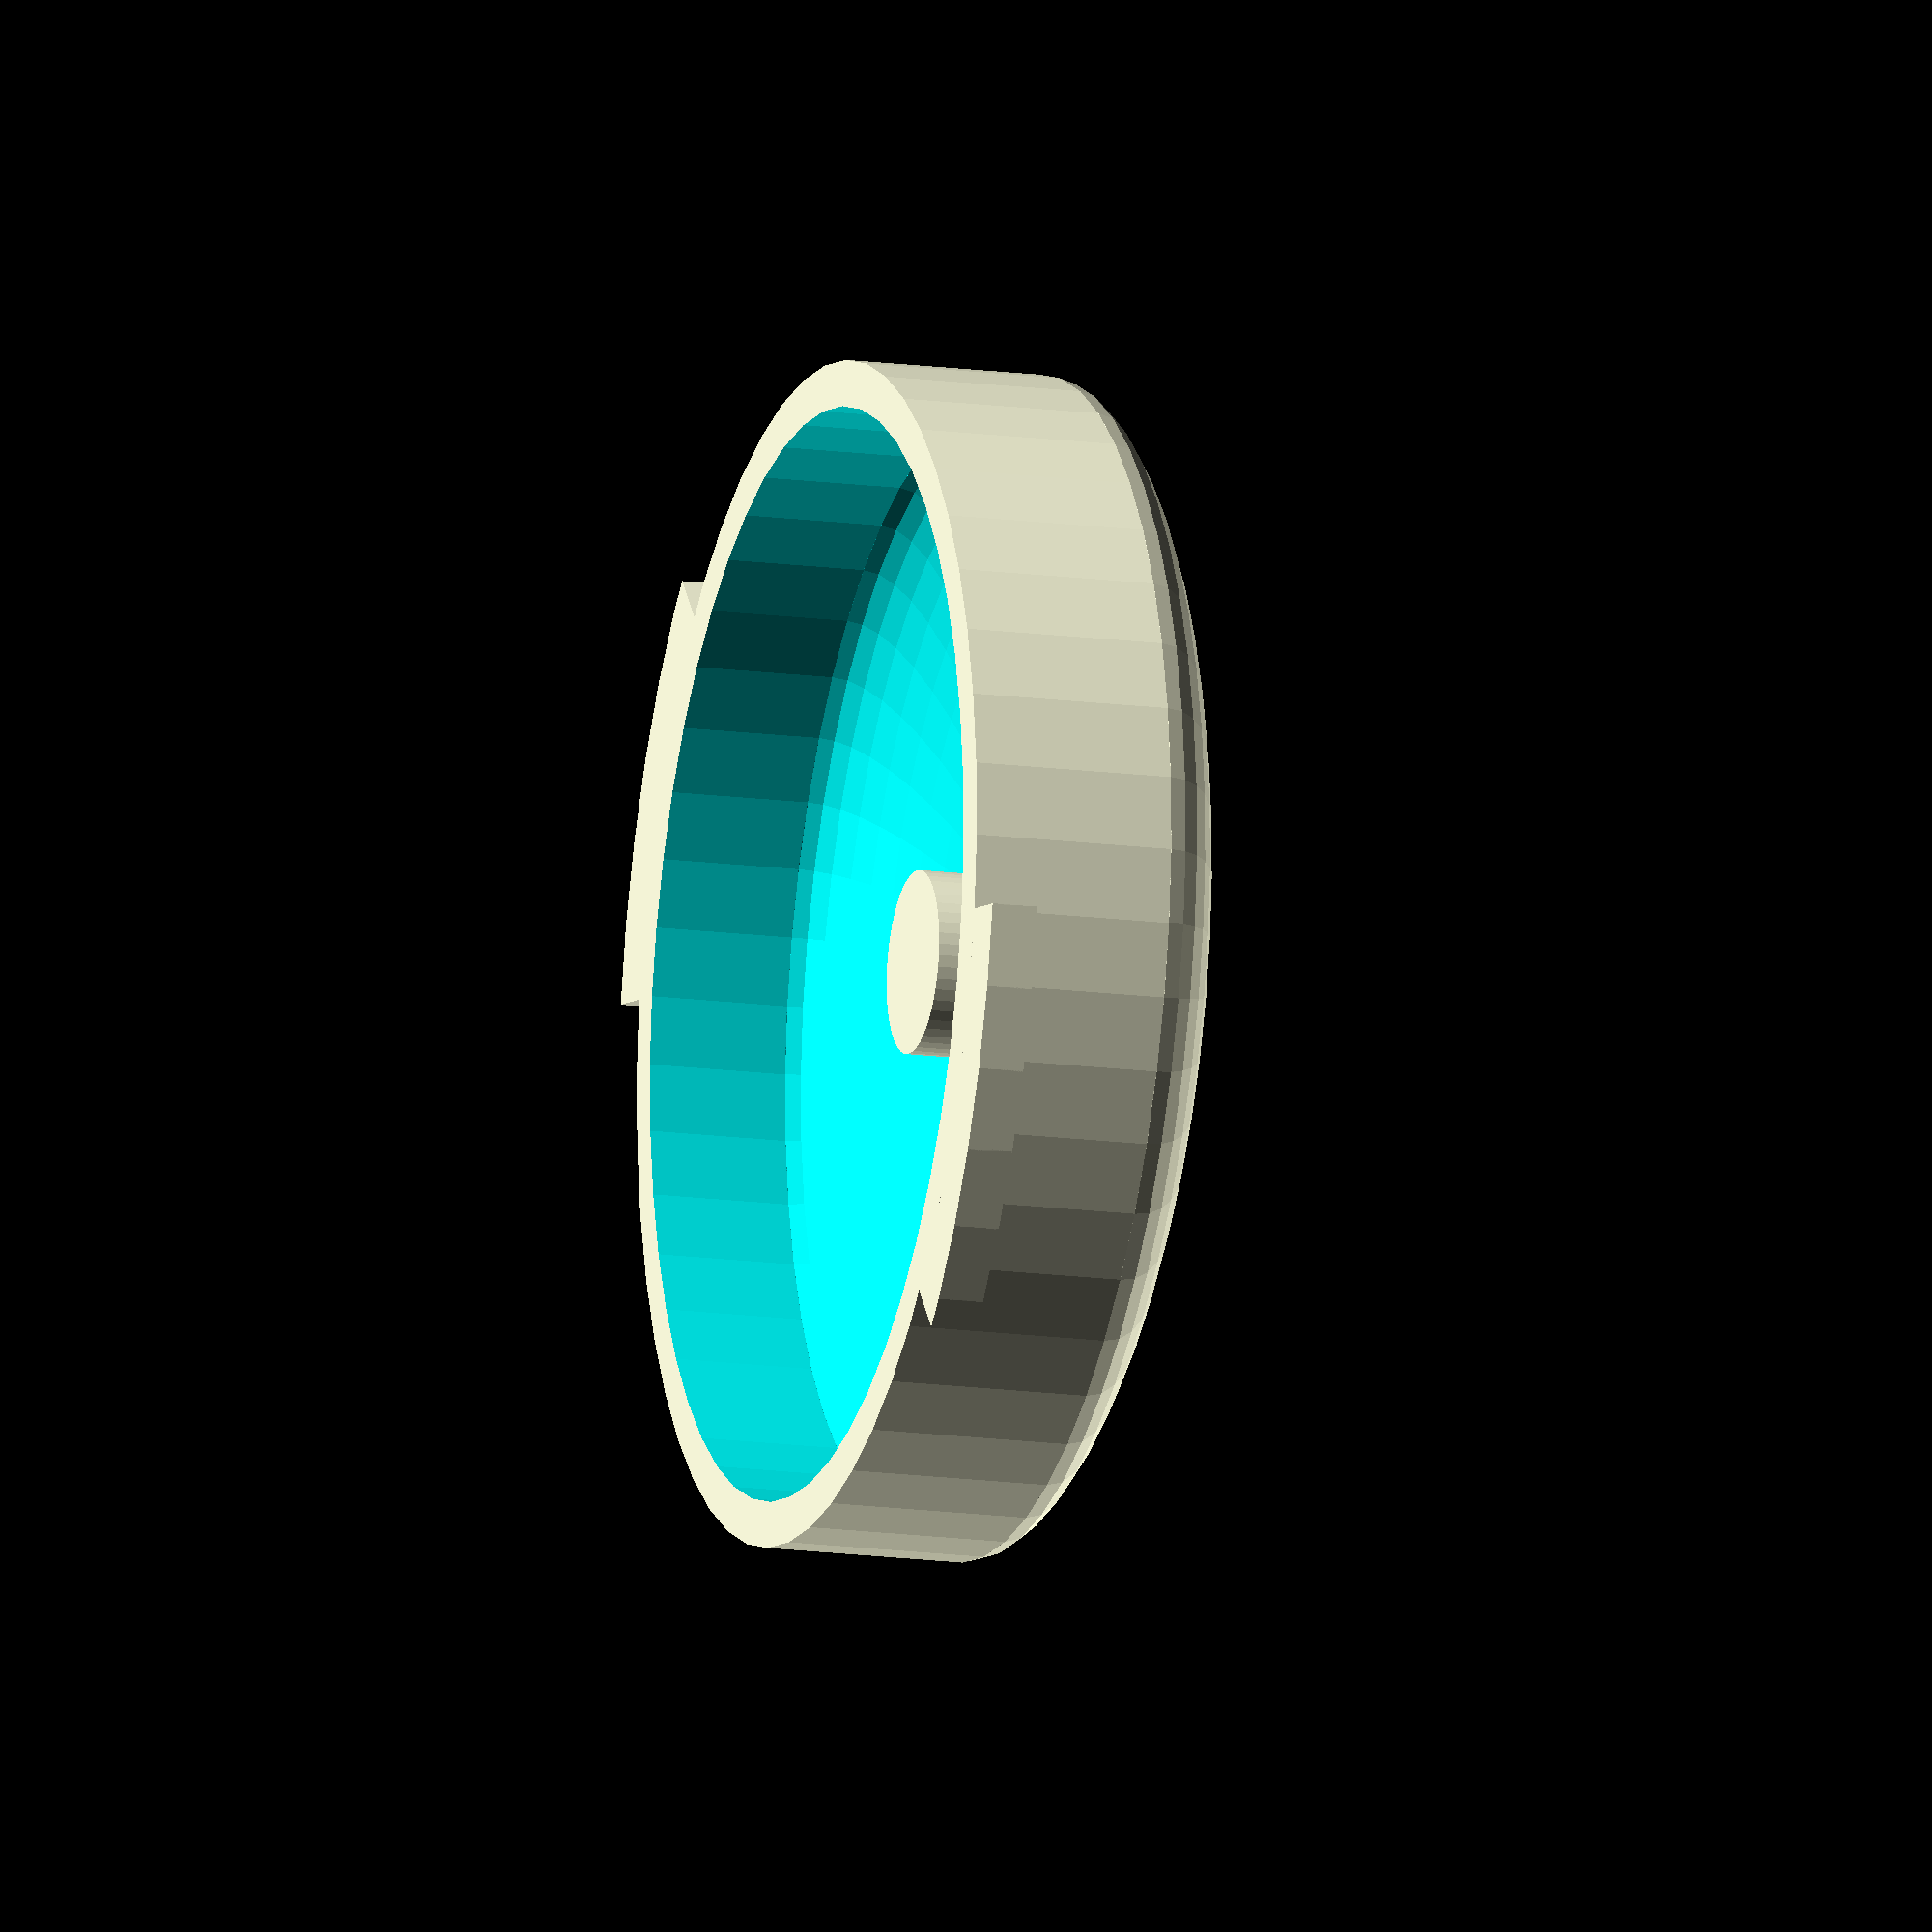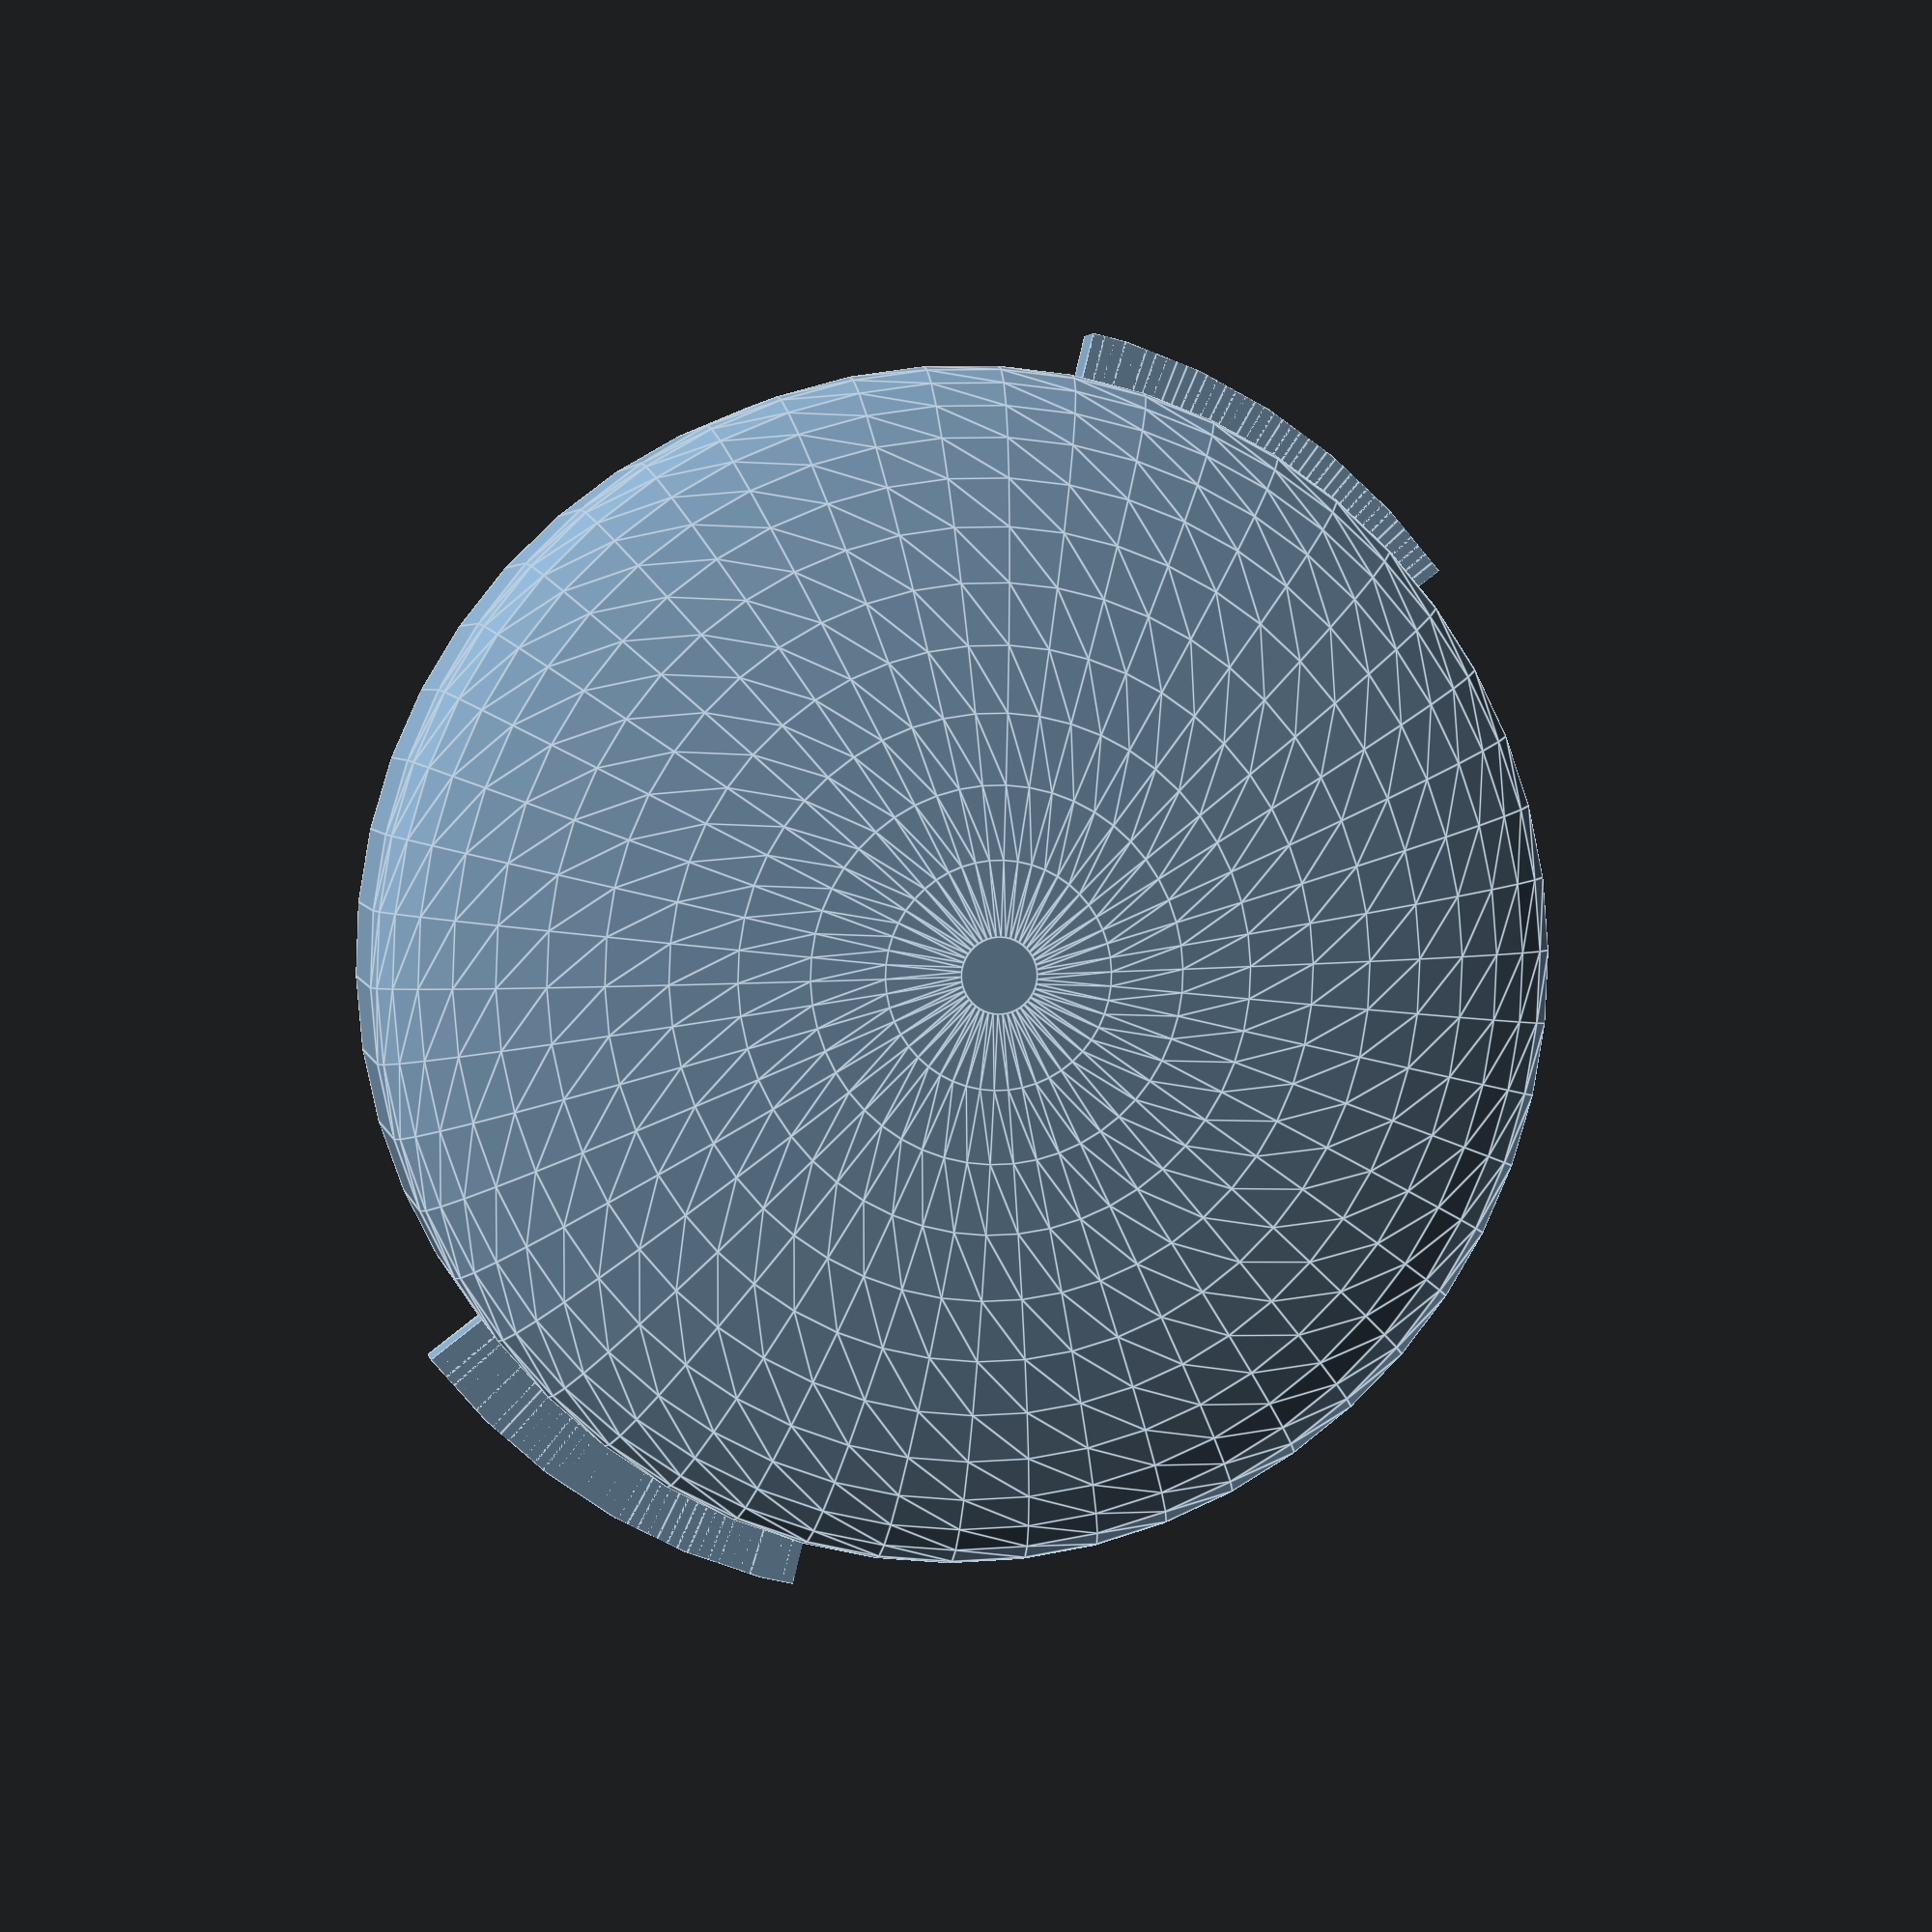
<openscad>
BUTTON_MID_RAD = 64.5/2;
BUTTON_MID_HEIGHT = 11;
BOTTOM_RAD = 71.5/2;
SHELL_THICKNESS = 2.5;
SIDE_SEGMENT = 24.85;
PUSHER_HEIGHT = 11;
PUSHER_RAD = 5;
CURVE_HEIGHT = 7;
ANCHOR_ANGLE=39;

FACETS = 50;


$fn=FACETS;
echo(str("Facets: ", FACETS));

module ring(r1, r2, h) {
    difference() {
        cylinder(r = r1, h = h);
        translate([ 0, 0, -1 ]) cylinder(r = r2, h = h+2);
    }
}

module sector(r, a1, a2, h){
    points = [
        for(a = [a1:1:a2]) [r * cos(a), r * sin(a)]
    ];
    linear_extrude(h)
    polygon(concat([[0, 0]], points));
}

module anchors(){
    intersection(){
        ring(
            r1=BOTTOM_RAD,
            r2=BUTTON_MID_RAD-SHELL_THICKNESS,
            h=SHELL_THICKNESS);
        
        union(){
            sector(BOTTOM_RAD, 0, ANCHOR_ANGLE, SHELL_THICKNESS);
            sector(BOTTOM_RAD, 180, ANCHOR_ANGLE+180, SHELL_THICKNESS);
        }
    }
}

module shape(){
    cylinder(h=BUTTON_MID_HEIGHT, r=BUTTON_MID_RAD);
    translate([0,0,BUTTON_MID_HEIGHT])
    resize([0,0,CURVE_HEIGHT*2])
    sphere(r=BUTTON_MID_RAD);
}

module shell(){
    d = (BUTTON_MID_RAD-SHELL_THICKNESS)/BUTTON_MID_RAD;
    difference(){
        shape();
        translate([0,0,-SHELL_THICKNESS])
        scale([d,d,d])
        shape();
    }
} 

module pusher(){
    translate([0,0,CURVE_HEIGHT-1])
    cylinder(h=PUSHER_HEIGHT, r=PUSHER_RAD);
}

module hype_button(){
    union(){
        anchors();
        shell();
        pusher();
    }
}

hype_button();

</openscad>
<views>
elev=194.6 azim=350.4 roll=286.6 proj=o view=solid
elev=176.7 azim=322.8 roll=191.2 proj=p view=edges
</views>
